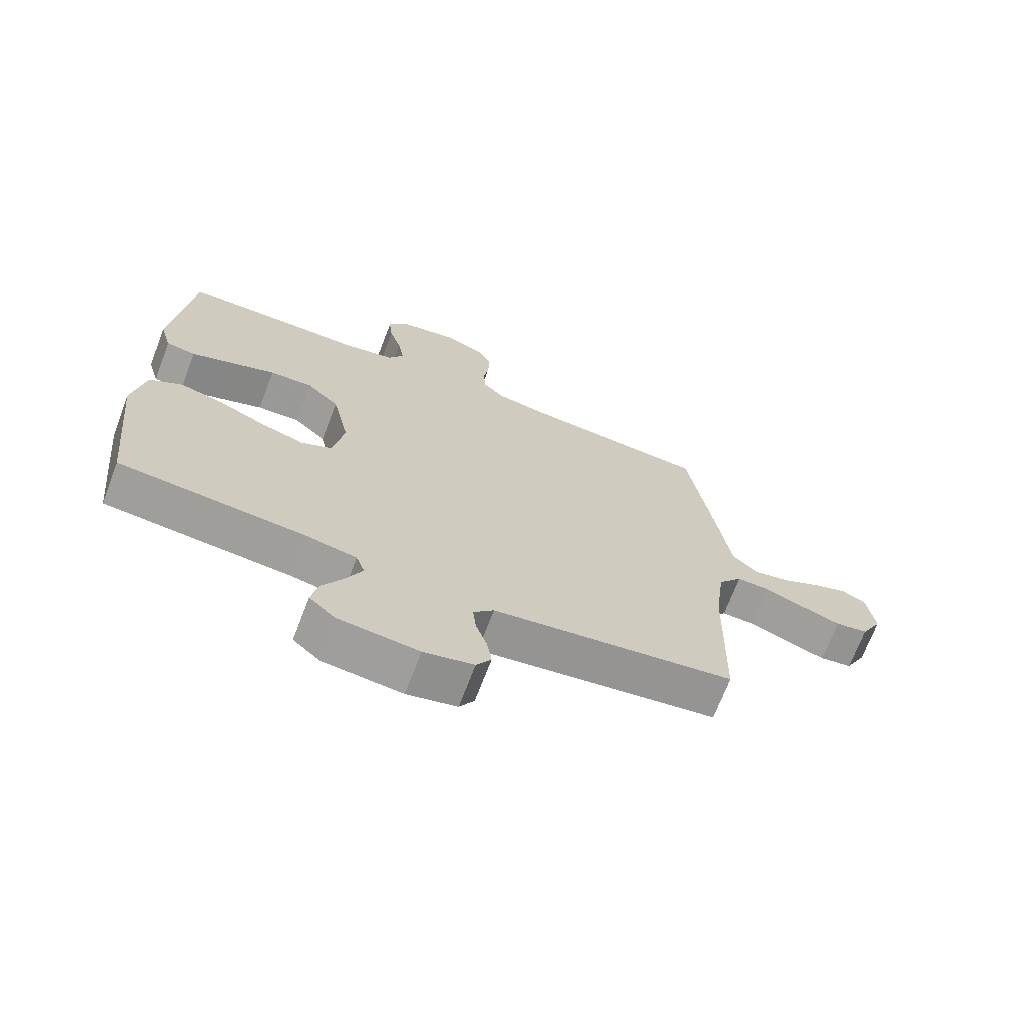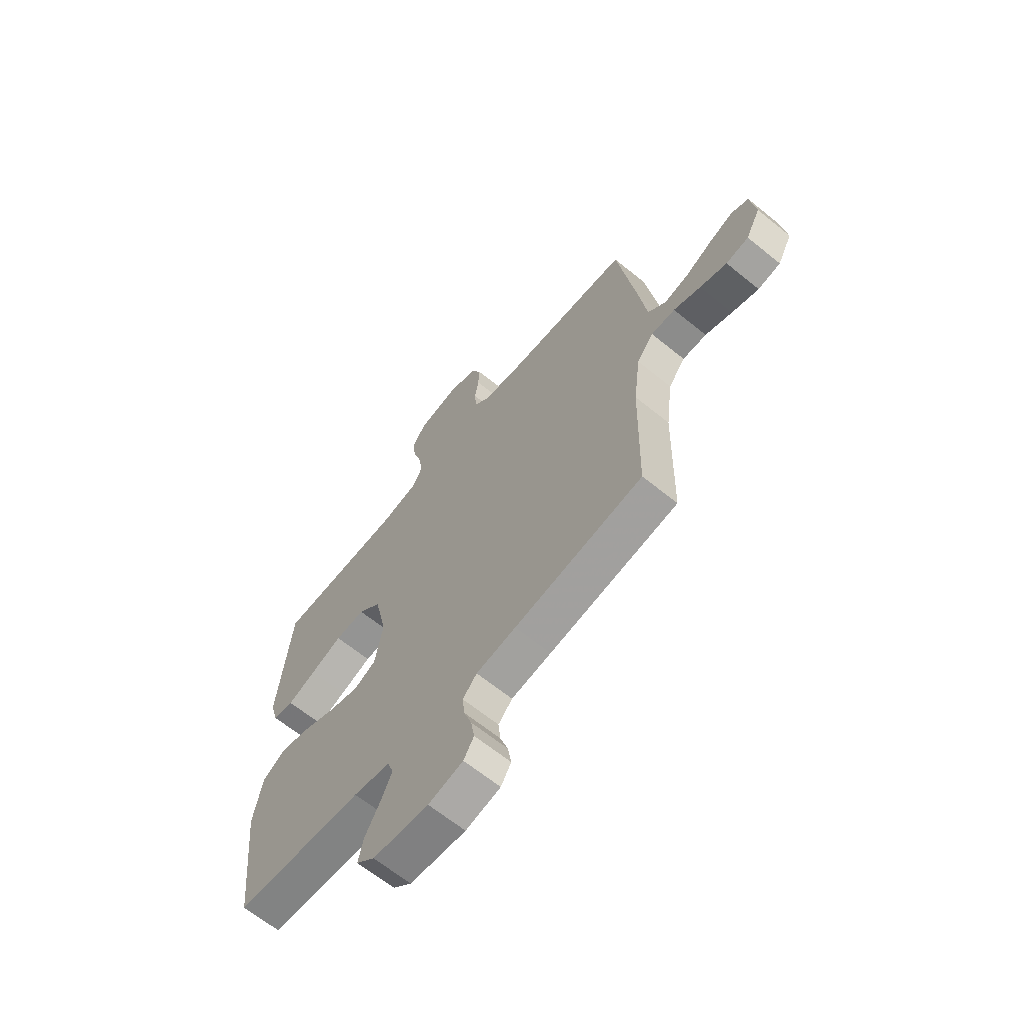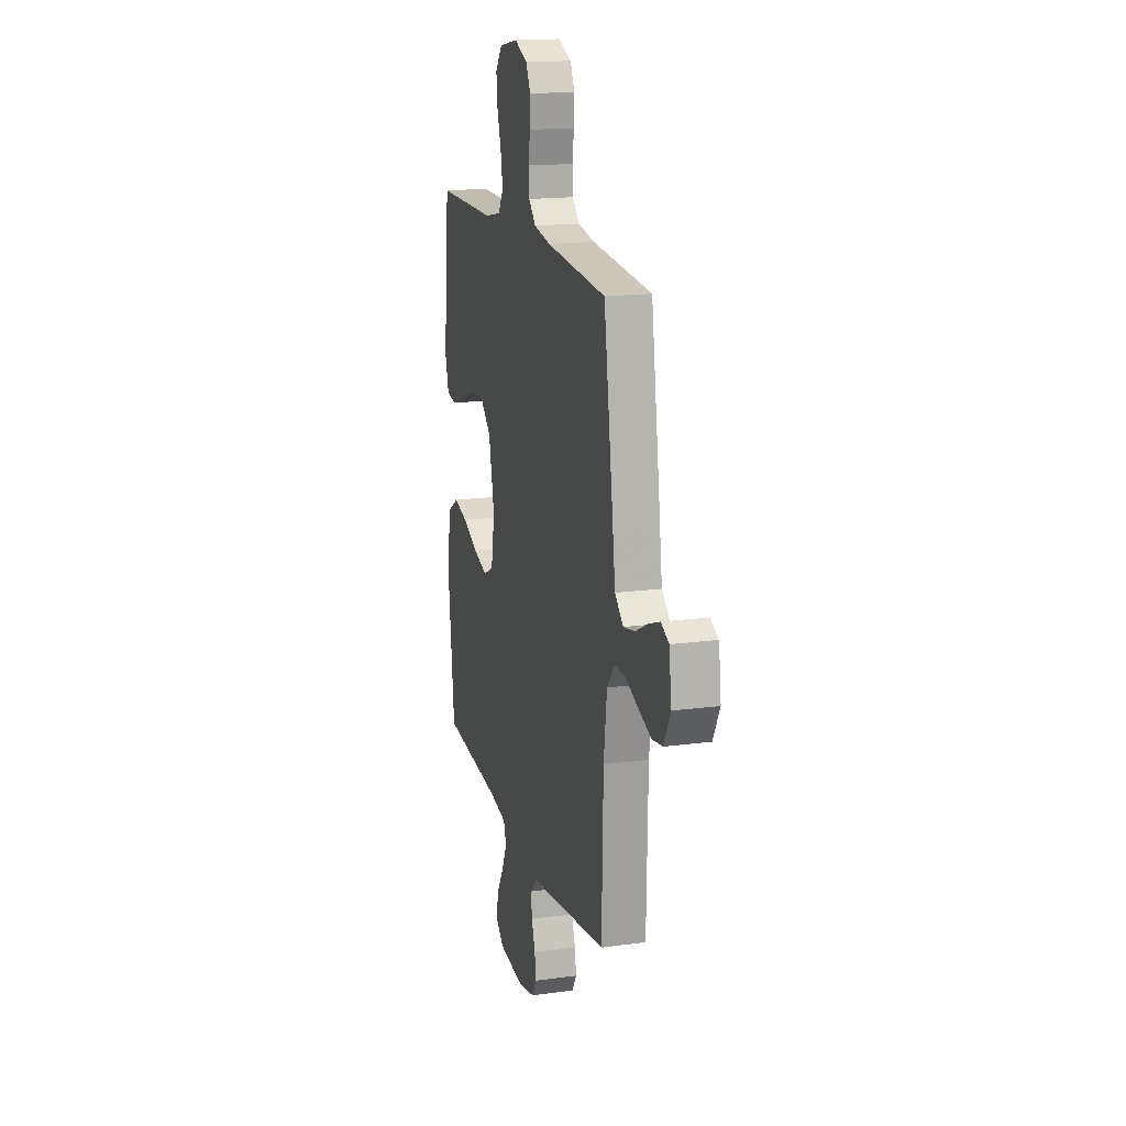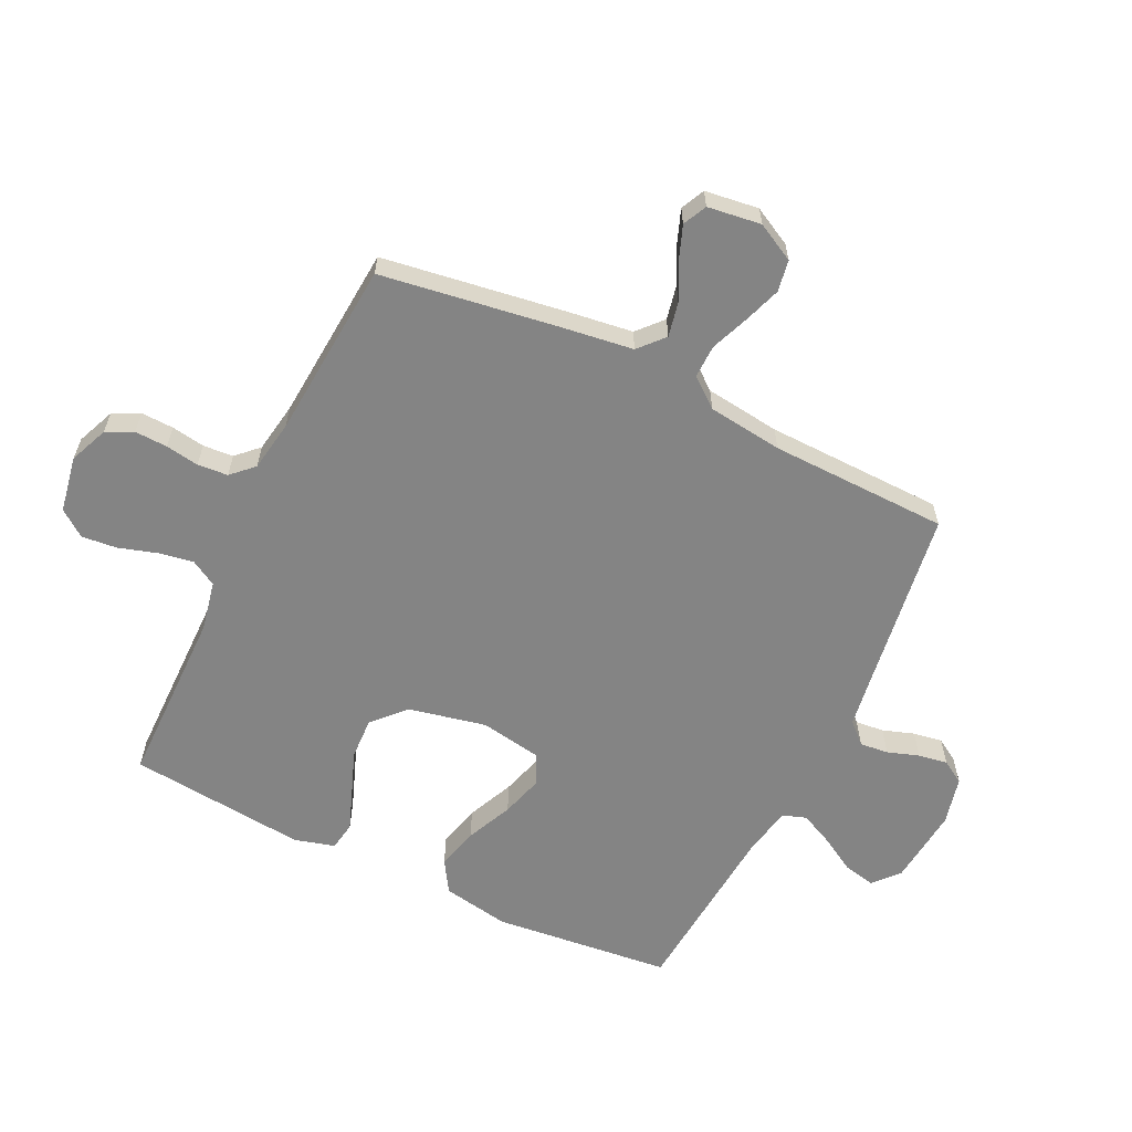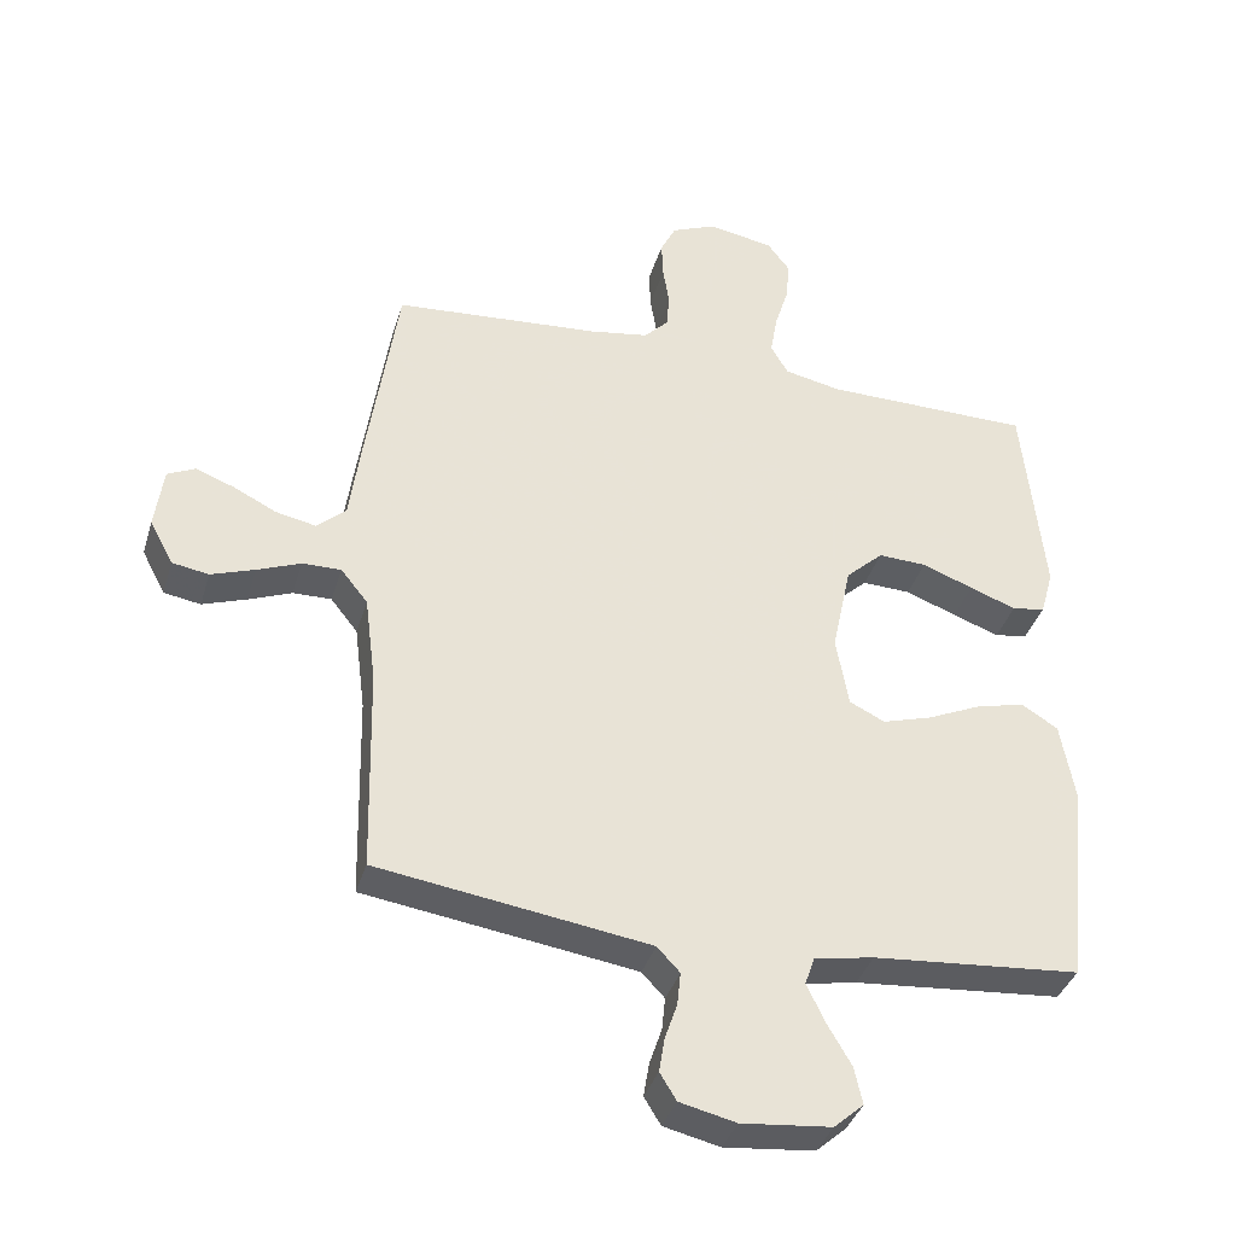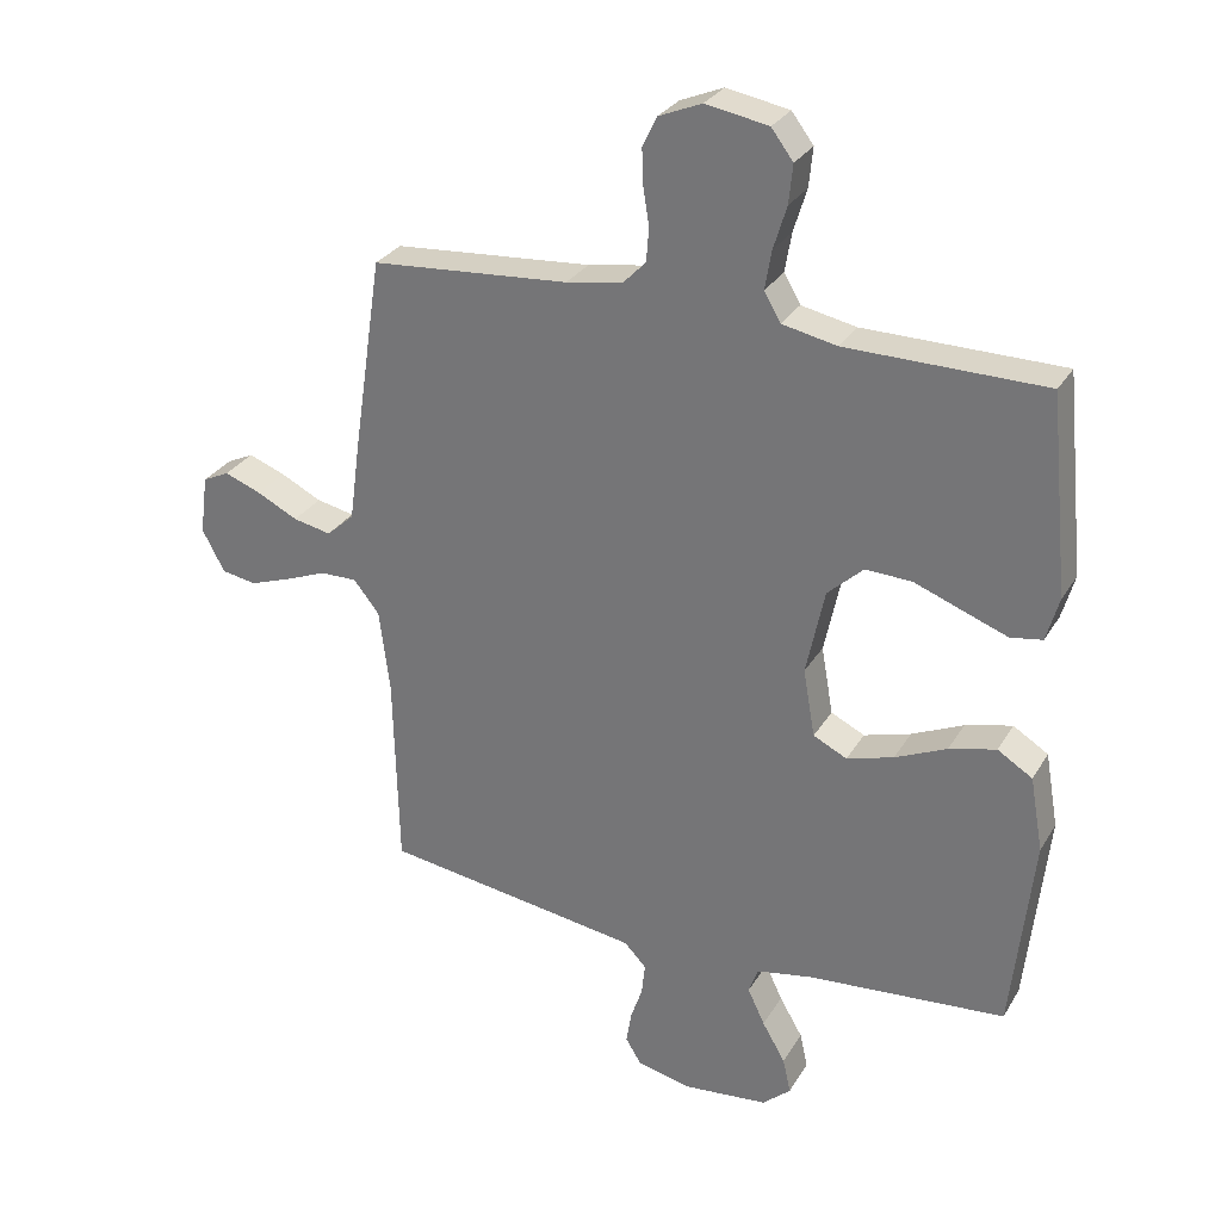
<metadata>
{"format":"obj","ext":"obj","renderer":"f3d","projection":"perspective","resolution":1024,"background":"white","views":[{"elev":-69.8,"azim":-20.9,"up":"+Z"},{"elev":-65.0,"azim":50.7,"up":"+Z"},{"elev":17.0,"azim":74.8,"up":"+Z"},{"elev":-61.4,"azim":64.2,"up":"+Y"},{"elev":-37.3,"azim":163.9,"up":"+Z"},{"elev":29.1,"azim":-154.6,"up":"+Z"}]}
</metadata>
<code>
v -0.5 0.07 -0.5
v -0.532 0.07 -0.2
v -0.512 0.07 -0.087
v -0.459 0.07 -0.054
v -0.388 0.07 -0.072
v -0.31 0.07 -0.107
v -0.239 0.07 -0.128
v -0.188 0.07 -0.103
v -0.17 0.07 0
v -0.198 0.07 0.131
v -0.252 0.07 0.181
v -0.322 0.07 0.178
v -0.396 0.07 0.15
v -0.463 0.07 0.125
v -0.511 0.07 0.133
v -0.53 0.07 0.2
v -0.5 0.07 0.5
v -0.2 0.07 0.503
v -0.117 0.07 0.52
v -0.092 0.07 0.563
v -0.102 0.07 0.622
v -0.122 0.07 0.687
v -0.128 0.07 0.746
v -0.095 0.07 0.79
v 0 0.07 0.807
v 0.065 0.07 0.78
v 0.087 0.07 0.735
v 0.085 0.07 0.68
v 0.076 0.07 0.624
v 0.08 0.07 0.573
v 0.115 0.07 0.537
v 0.2 0.07 0.523
v 0.5 0.07 0.5
v 0.545 0.07 0.2
v 0.561 0.07 0.083
v 0.603 0.07 0.045
v 0.661 0.07 0.057
v 0.723 0.07 0.088
v 0.779 0.07 0.109
v 0.819 0.07 0.09
v 0.831 0.07 0
v 0.797 0.07 -0.064
v 0.744 0.07 -0.073
v 0.681 0.07 -0.051
v 0.618 0.07 -0.026
v 0.562 0.07 -0.025
v 0.523 0.07 -0.074
v 0.507 0.07 -0.2
v 0.5 0.07 -0.5
v 0.2 0.07 -0.544
v 0.107 0.07 -0.558
v 0.074 0.07 -0.593
v 0.079 0.07 -0.641
v 0.097 0.07 -0.694
v 0.105 0.07 -0.743
v 0.081 0.07 -0.782
v 0 0.07 -0.801
v -0.13 0.07 -0.788
v -0.173 0.07 -0.75
v -0.161 0.07 -0.696
v -0.126 0.07 -0.636
v -0.1 0.07 -0.581
v -0.114 0.07 -0.541
v -0.2 0.07 -0.525
v -0.5 0 -0.5
v -0.532 0 -0.2
v -0.512 0 -0.087
v -0.459 0 -0.054
v -0.388 0 -0.072
v -0.31 0 -0.107
v -0.239 0 -0.128
v -0.188 0 -0.103
v -0.17 0 0
v -0.198 0 0.131
v -0.252 0 0.181
v -0.322 0 0.178
v -0.396 0 0.15
v -0.463 0 0.125
v -0.511 0 0.133
v -0.53 0 0.2
v -0.5 0 0.5
v -0.2 0 0.503
v -0.117 0 0.52
v -0.092 0 0.563
v -0.102 0 0.622
v -0.122 0 0.687
v -0.128 0 0.746
v -0.095 0 0.79
v 0 0 0.807
v 0.065 0 0.78
v 0.087 0 0.735
v 0.085 0 0.68
v 0.076 0 0.624
v 0.08 0 0.573
v 0.115 0 0.537
v 0.2 0 0.523
v 0.5 0 0.5
v 0.545 0 0.2
v 0.561 0 0.083
v 0.603 0 0.045
v 0.661 0 0.057
v 0.723 0 0.088
v 0.779 0 0.109
v 0.819 0 0.09
v 0.831 0 0
v 0.797 0 -0.064
v 0.744 0 -0.073
v 0.681 0 -0.051
v 0.618 0 -0.026
v 0.562 0 -0.025
v 0.523 0 -0.074
v 0.507 0 -0.2
v 0.5 0 -0.5
v 0.2 0 -0.544
v 0.107 0 -0.558
v 0.074 0 -0.593
v 0.079 0 -0.641
v 0.097 0 -0.694
v 0.105 0 -0.743
v 0.081 0 -0.782
v 0 0 -0.801
v -0.13 0 -0.788
v -0.173 0 -0.75
v -0.161 0 -0.696
v -0.126 0 -0.636
v -0.1 0 -0.581
v -0.114 0 -0.541
v -0.2 0 -0.525
f 58 59 60 61
f 58 61 62
f 57 58 62
f 56 57 62 63
f 53 54 55 56
f 52 53 56 63
f 48 49 50
f 47 48 50 51
f 46 47 51 52
f 42 43 44 45
f 40 41 42 45
f 40 45 46
f 37 38 39 40
f 37 40 46
f 36 37 46
f 35 36 46 52
f 32 33 34 35
f 31 32 35 52
f 26 27 28 29
f 24 25 26 29
f 24 29 30
f 21 22 23 24
f 20 21 24 30
f 19 20 30 31
f 15 16 17 18
f 12 13 14 15
f 12 15 18 19
f 3 4 5 6
f 3 6 7
f 64 1 2 3
f 63 64 3 7
f 11 12 19 31
f 10 11 31
f 9 10 31 52
f 8 9 52 63
f 7 8 63
f 125 124 123 122
f 126 125 122
f 126 122 121
f 127 126 121 120
f 120 119 118 117
f 127 120 117 116
f 114 113 112
f 115 114 112 111
f 116 115 111 110
f 109 108 107 106
f 109 106 105 104
f 110 109 104
f 104 103 102 101
f 110 104 101
f 110 101 100
f 116 110 100 99
f 99 98 97 96
f 116 99 96 95
f 93 92 91 90
f 93 90 89 88
f 94 93 88
f 88 87 86 85
f 94 88 85 84
f 95 94 84 83
f 82 81 80 79
f 79 78 77 76
f 83 82 79 76
f 70 69 68 67
f 71 70 67
f 67 66 65 128
f 71 67 128 127
f 95 83 76 75
f 95 75 74
f 116 95 74 73
f 127 116 73 72
f 127 72 71
f 1 65 66 2
f 2 66 67 3
f 3 67 68 4
f 4 68 69 5
f 5 69 70 6
f 6 70 71 7
f 7 71 72 8
f 8 72 73 9
f 9 73 74 10
f 10 74 75 11
f 11 75 76 12
f 12 76 77 13
f 13 77 78 14
f 14 78 79 15
f 15 79 80 16
f 16 80 81 17
f 17 81 82 18
f 18 82 83 19
f 19 83 84 20
f 20 84 85 21
f 21 85 86 22
f 22 86 87 23
f 23 87 88 24
f 24 88 89 25
f 25 89 90 26
f 26 90 91 27
f 27 91 92 28
f 28 92 93 29
f 29 93 94 30
f 30 94 95 31
f 31 95 96 32
f 32 96 97 33
f 33 97 98 34
f 34 98 99 35
f 35 99 100 36
f 36 100 101 37
f 37 101 102 38
f 38 102 103 39
f 39 103 104 40
f 40 104 105 41
f 41 105 106 42
f 42 106 107 43
f 43 107 108 44
f 44 108 109 45
f 45 109 110 46
f 46 110 111 47
f 47 111 112 48
f 48 112 113 49
f 49 113 114 50
f 50 114 115 51
f 51 115 116 52
f 52 116 117 53
f 53 117 118 54
f 54 118 119 55
f 55 119 120 56
f 56 120 121 57
f 57 121 122 58
f 58 122 123 59
f 59 123 124 60
f 60 124 125 61
f 61 125 126 62
f 62 126 127 63
f 63 127 128 64
f 64 128 65 1

</code>
